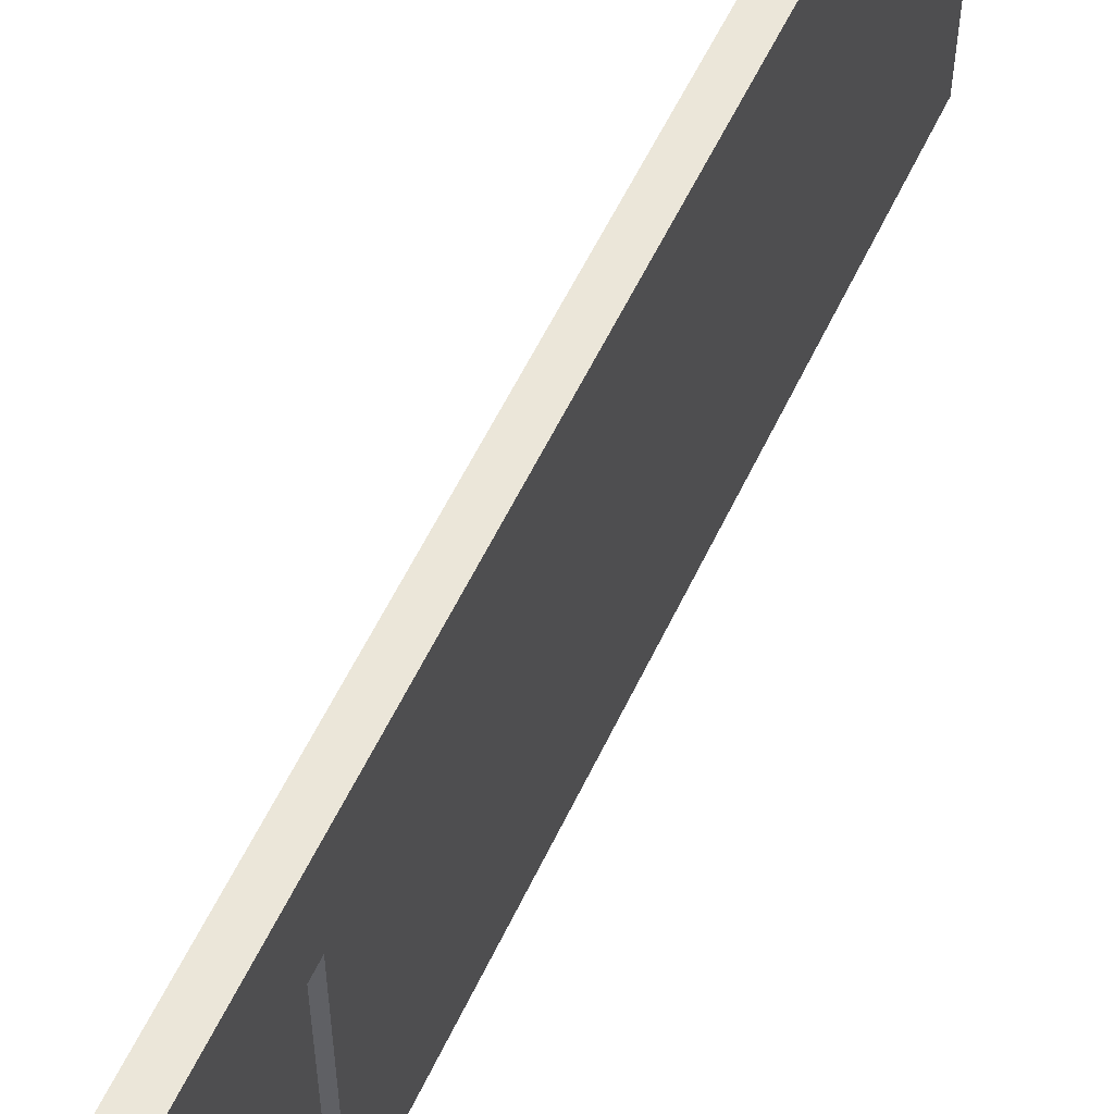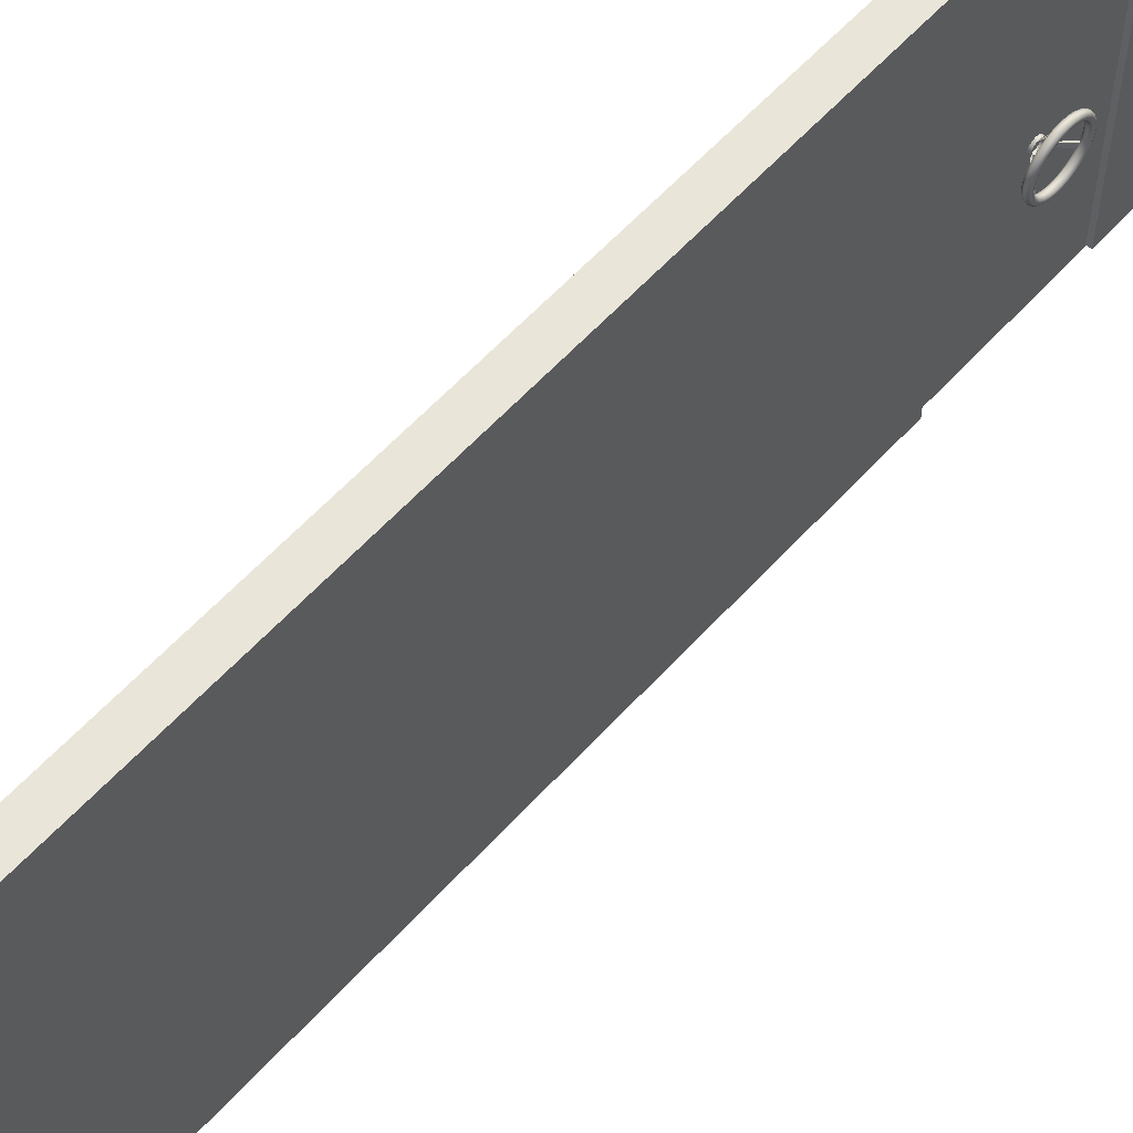
<metadata>
{"format":"obj","ext":"obj","renderer":"f3d","projection":"perspective","resolution":1024,"background":"white","views":[{"elev":57.5,"azim":25.1,"up":"+Y"},{"elev":58.4,"azim":-138.4,"up":"+Y"}]}
</metadata>
<code>
v 6.064 -2.018 10.61
v 6.064 7.188 10.61
v 6.712 -2.018 10.61
v 6.712 7.188 10.61
v 6.712 -2.018 -13.5
v 6.712 7.188 -13.5
v 6.064 -2.018 -13.5
v 6.064 7.188 -13.5
v 6.064 -2.018 9.208
v 6.712 -2.018 9.208
v 6.064 -2.018 5.519
v 6.712 -2.018 5.519
v 6.712 4.985 9.208
v 6.712 4.985 5.519
v 6.064 4.985 9.208
v 6.064 4.985 5.519
g Wall
f 3 4 2 1
f 4 3 10 13
f 13 14 6 4
f 6 14 12 5
f 7 8 6 5
f 8 7 11 16
f 15 9 1 2
f 15 2 8 16
f 4 6 8 2
f 13 10 9 15
f 14 13 15 16
f 12 14 16 11
v 5.723 2.855 7.387
v 5.686 2.846 7.387
v 5.657 2.821 7.387
v 5.644 2.785 7.387
v 5.649 2.747 7.387
v 5.67 2.716 7.387
v 5.704 2.698 7.387
v 5.742 2.698 7.387
v 5.776 2.716 7.387
v 5.798 2.747 7.387
v 5.802 2.785 7.387
v 5.789 2.821 7.387
v 5.76 2.846 7.387
v 5.723 2.839 7.233
v 5.686 2.83 7.235
v 5.657 2.805 7.241
v 5.644 2.77 7.248
v 5.649 2.733 7.256
v 5.67 2.703 7.263
v 5.704 2.685 7.267
v 5.742 2.685 7.267
v 5.776 2.703 7.263
v 5.798 2.733 7.256
v 5.802 2.77 7.248
v 5.789 2.805 7.241
v 5.76 2.83 7.235
v 5.723 2.789 7.087
v 5.686 2.781 7.091
v 5.657 2.758 7.101
v 5.644 2.726 7.116
v 5.649 2.691 7.132
v 5.67 2.663 7.145
v 5.704 2.647 7.153
v 5.742 2.647 7.153
v 5.776 2.663 7.145
v 5.798 2.691 7.132
v 5.802 2.726 7.116
v 5.789 2.758 7.101
v 5.76 2.781 7.091
v 5.723 2.71 6.954
v 5.686 2.702 6.96
v 5.657 2.682 6.975
v 5.644 2.654 6.997
v 5.649 2.624 7.02
v 5.67 2.599 7.039
v 5.704 2.585 7.049
v 5.742 2.585 7.049
v 5.776 2.599 7.039
v 5.798 2.624 7.02
v 5.802 2.654 6.997
v 5.789 2.682 6.975
v 5.76 2.702 6.96
v 5.723 2.603 6.842
v 5.686 2.597 6.849
v 5.657 2.581 6.868
v 5.644 2.558 6.896
v 5.649 2.533 6.924
v 5.67 2.513 6.948
v 5.704 2.502 6.962
v 5.742 2.502 6.962
v 5.776 2.513 6.948
v 5.798 2.533 6.924
v 5.802 2.558 6.896
v 5.789 2.581 6.868
v 5.76 2.597 6.849
v 5.723 2.475 6.755
v 5.686 2.471 6.763
v 5.657 2.459 6.786
v 5.644 2.443 6.817
v 5.649 2.425 6.851
v 5.67 2.41 6.878
v 5.704 2.402 6.894
v 5.742 2.402 6.894
v 5.776 2.41 6.878
v 5.798 2.425 6.851
v 5.802 2.443 6.817
v 5.789 2.459 6.786
v 5.76 2.471 6.763
v 5.723 2.332 6.698
v 5.686 2.329 6.707
v 5.657 2.323 6.731
v 5.644 2.313 6.766
v 5.649 2.303 6.802
v 5.67 2.295 6.832
v 5.704 2.29 6.849
v 5.742 2.29 6.849
v 5.776 2.295 6.832
v 5.798 2.303 6.802
v 5.802 2.313 6.766
v 5.789 2.323 6.731
v 5.76 2.329 6.707
v 5.723 2.179 6.673
v 5.686 2.179 6.682
v 5.657 2.177 6.708
v 5.644 2.175 6.743
v 5.649 2.173 6.781
v 5.67 2.172 6.812
v 5.704 2.171 6.83
v 5.742 2.171 6.83
v 5.776 2.172 6.812
v 5.798 2.173 6.781
v 5.802 2.175 6.743
v 5.789 2.177 6.708
v 5.76 2.179 6.682
v 5.723 2.025 6.682
v 5.686 2.026 6.691
v 5.657 2.03 6.715
v 5.644 2.036 6.751
v 5.649 2.042 6.788
v 5.67 2.047 6.819
v 5.704 2.05 6.836
v 5.742 2.05 6.836
v 5.776 2.047 6.819
v 5.798 2.042 6.788
v 5.802 2.036 6.751
v 5.789 2.03 6.715
v 5.76 2.026 6.691
v 5.723 1.876 6.723
v 5.686 1.879 6.731
v 5.657 1.889 6.755
v 5.644 1.902 6.788
v 5.649 1.916 6.823
v 5.67 1.928 6.852
v 5.704 1.934 6.869
v 5.742 1.934 6.869
v 5.776 1.928 6.852
v 5.798 1.916 6.823
v 5.802 1.902 6.788
v 5.789 1.889 6.755
v 5.76 1.879 6.731
v 5.723 1.739 6.795
v 5.686 1.745 6.803
v 5.657 1.759 6.824
v 5.644 1.779 6.853
v 5.649 1.8 6.885
v 5.67 1.818 6.911
v 5.704 1.828 6.925
v 5.742 1.828 6.925
v 5.776 1.818 6.911
v 5.798 1.8 6.885
v 5.802 1.779 6.853
v 5.789 1.759 6.824
v 5.76 1.745 6.803
v 5.723 1.622 6.895
v 5.686 1.628 6.902
v 5.657 1.647 6.919
v 5.644 1.672 6.944
v 5.649 1.7 6.97
v 5.67 1.723 6.991
v 5.704 1.736 7.003
v 5.742 1.736 7.003
v 5.776 1.723 6.991
v 5.798 1.7 6.97
v 5.802 1.672 6.944
v 5.789 1.647 6.919
v 5.76 1.628 6.902
v 5.723 1.528 7.018
v 5.686 1.536 7.023
v 5.657 1.558 7.036
v 5.644 1.588 7.055
v 5.649 1.621 7.074
v 5.67 1.647 7.09
v 5.704 1.663 7.099
v 5.742 1.663 7.099
v 5.776 1.647 7.09
v 5.798 1.621 7.074
v 5.802 1.588 7.055
v 5.789 1.558 7.036
v 5.76 1.536 7.023
v 5.723 1.463 7.159
v 5.686 1.472 7.162
v 5.657 1.496 7.17
v 5.644 1.53 7.181
v 5.649 1.565 7.193
v 5.67 1.595 7.203
v 5.704 1.612 7.209
v 5.742 1.612 7.209
v 5.776 1.595 7.203
v 5.798 1.565 7.193
v 5.802 1.53 7.181
v 5.789 1.496 7.17
v 5.76 1.472 7.162
v 5.723 1.43 7.31
v 5.686 1.439 7.311
v 5.657 1.464 7.313
v 5.644 1.5 7.317
v 5.649 1.537 7.321
v 5.67 1.568 7.325
v 5.704 1.586 7.327
v 5.742 1.586 7.327
v 5.776 1.568 7.325
v 5.798 1.537 7.321
v 5.802 1.5 7.317
v 5.789 1.464 7.313
v 5.76 1.439 7.311
v 5.723 1.43 7.464
v 5.686 1.439 7.463
v 5.657 1.464 7.461
v 5.644 1.5 7.457
v 5.649 1.537 7.453
v 5.67 1.568 7.449
v 5.704 1.586 7.447
v 5.742 1.586 7.447
v 5.776 1.568 7.449
v 5.798 1.537 7.453
v 5.802 1.5 7.457
v 5.789 1.464 7.461
v 5.76 1.439 7.463
v 5.723 1.463 7.615
v 5.686 1.472 7.612
v 5.657 1.496 7.604
v 5.644 1.53 7.593
v 5.649 1.565 7.581
v 5.67 1.595 7.571
v 5.704 1.612 7.565
v 5.742 1.612 7.565
v 5.776 1.595 7.571
v 5.798 1.565 7.581
v 5.802 1.53 7.593
v 5.789 1.496 7.604
v 5.76 1.472 7.612
v 5.723 1.528 7.756
v 5.686 1.536 7.751
v 5.657 1.558 7.738
v 5.644 1.588 7.719
v 5.649 1.621 7.7
v 5.67 1.647 7.684
v 5.704 1.663 7.675
v 5.742 1.663 7.675
v 5.776 1.647 7.684
v 5.798 1.621 7.7
v 5.802 1.588 7.719
v 5.789 1.558 7.738
v 5.76 1.536 7.751
v 5.723 1.622 7.879
v 5.686 1.628 7.872
v 5.657 1.647 7.855
v 5.644 1.672 7.83
v 5.649 1.7 7.804
v 5.67 1.723 7.783
v 5.704 1.736 7.771
v 5.742 1.736 7.771
v 5.776 1.723 7.783
v 5.798 1.7 7.804
v 5.802 1.672 7.83
v 5.789 1.647 7.855
v 5.76 1.628 7.872
v 5.723 1.739 7.979
v 5.686 1.745 7.971
v 5.657 1.759 7.95
v 5.644 1.779 7.921
v 5.649 1.8 7.889
v 5.67 1.818 7.863
v 5.704 1.828 7.849
v 5.742 1.828 7.849
v 5.776 1.818 7.863
v 5.798 1.8 7.889
v 5.802 1.779 7.921
v 5.789 1.759 7.95
v 5.76 1.745 7.971
v 5.723 1.876 8.051
v 5.686 1.879 8.043
v 5.657 1.889 8.019
v 5.644 1.902 7.986
v 5.649 1.916 7.951
v 5.67 1.928 7.922
v 5.704 1.934 7.905
v 5.742 1.934 7.905
v 5.776 1.928 7.922
v 5.798 1.916 7.951
v 5.802 1.902 7.986
v 5.789 1.889 8.019
v 5.76 1.879 8.043
v 5.723 2.025 8.092
v 5.686 2.026 8.083
v 5.657 2.03 8.058
v 5.644 2.036 8.023
v 5.649 2.042 7.986
v 5.67 2.047 7.955
v 5.704 2.05 7.937
v 5.742 2.05 7.937
v 5.776 2.047 7.955
v 5.798 2.042 7.986
v 5.802 2.036 8.023
v 5.789 2.03 8.058
v 5.76 2.026 8.083
v 5.723 2.179 8.101
v 5.686 2.179 8.092
v 5.657 2.177 8.066
v 5.644 2.175 8.031
v 5.649 2.173 7.993
v 5.67 2.172 7.962
v 5.704 2.171 7.944
v 5.742 2.171 7.944
v 5.776 2.172 7.962
v 5.798 2.173 7.993
v 5.802 2.175 8.031
v 5.789 2.177 8.066
v 5.76 2.179 8.092
v 5.723 2.332 8.076
v 5.686 2.329 8.067
v 5.657 2.323 8.043
v 5.644 2.313 8.008
v 5.649 2.303 7.972
v 5.67 2.295 7.942
v 5.704 2.29 7.924
v 5.742 2.29 7.924
v 5.776 2.295 7.942
v 5.798 2.303 7.972
v 5.802 2.313 8.008
v 5.789 2.323 8.043
v 5.76 2.329 8.067
v 5.723 2.475 8.019
v 5.686 2.471 8.01
v 5.657 2.459 7.988
v 5.644 2.443 7.957
v 5.649 2.425 7.923
v 5.67 2.41 7.895
v 5.704 2.402 7.88
v 5.742 2.402 7.88
v 5.776 2.41 7.895
v 5.798 2.425 7.923
v 5.802 2.443 7.957
v 5.789 2.459 7.988
v 5.76 2.471 8.01
v 5.723 2.603 7.932
v 5.686 2.597 7.925
v 5.657 2.581 7.906
v 5.644 2.558 7.878
v 5.649 2.533 7.85
v 5.67 2.513 7.826
v 5.704 2.502 7.812
v 5.742 2.502 7.812
v 5.776 2.513 7.826
v 5.798 2.533 7.85
v 5.802 2.558 7.878
v 5.789 2.581 7.906
v 5.76 2.597 7.925
v 5.723 2.71 7.82
v 5.686 2.702 7.814
v 5.657 2.682 7.799
v 5.644 2.654 7.777
v 5.649 2.624 7.754
v 5.67 2.599 7.735
v 5.704 2.585 7.725
v 5.742 2.585 7.725
v 5.776 2.599 7.735
v 5.798 2.624 7.754
v 5.802 2.654 7.777
v 5.789 2.682 7.799
v 5.76 2.702 7.814
v 5.723 2.789 7.687
v 5.686 2.781 7.683
v 5.657 2.758 7.673
v 5.644 2.726 7.658
v 5.649 2.691 7.642
v 5.67 2.663 7.629
v 5.704 2.647 7.621
v 5.742 2.647 7.621
v 5.776 2.663 7.629
v 5.798 2.691 7.642
v 5.802 2.726 7.658
v 5.789 2.758 7.673
v 5.76 2.781 7.683
v 5.723 2.839 7.541
v 5.686 2.83 7.539
v 5.657 2.805 7.533
v 5.644 2.77 7.526
v 5.649 2.733 7.517
v 5.67 2.703 7.511
v 5.704 2.685 7.507
v 5.742 2.685 7.507
v 5.776 2.703 7.511
v 5.798 2.733 7.517
v 5.802 2.77 7.526
v 5.789 2.805 7.533
v 5.76 2.83 7.539
v 6.084 2.236 7.269
v 6.084 2.26 7.248
v 6.027 2.26 7.248
v 6.027 2.236 7.269
v 6.084 2.194 7.236
v 6.084 2.208 7.207
v 6.027 2.208 7.207
v 6.027 2.194 7.236
v 6.084 2.142 7.223
v 6.084 2.143 7.191
v 6.027 2.143 7.191
v 6.027 2.142 7.223
v 6.084 2.089 7.232
v 6.084 2.078 7.203
v 6.027 2.078 7.203
v 6.027 2.089 7.232
v 6.084 2.045 7.262
v 6.084 2.022 7.24
v 6.027 2.022 7.24
v 6.027 2.045 7.262
v 6.084 2.017 7.307
v 6.084 1.987 7.297
v 6.027 1.987 7.297
v 6.027 2.017 7.307
v 6.084 2.009 7.36
v 6.084 1.978 7.363
v 6.027 1.978 7.363
v 6.027 2.009 7.36
v 6.084 2.024 7.412
v 6.084 1.996 7.427
v 6.027 1.996 7.427
v 6.027 2.024 7.412
v 6.084 2.058 7.453
v 6.084 2.039 7.478
v 6.027 2.039 7.478
v 6.027 2.058 7.453
v 6.084 2.106 7.476
v 6.084 2.099 7.507
v 6.027 2.099 7.507
v 6.027 2.106 7.476
v 6.084 2.16 7.478
v 6.084 2.165 7.509
v 6.027 2.165 7.509
v 6.027 2.16 7.478
v 6.084 2.21 7.458
v 6.084 2.227 7.484
v 6.027 2.227 7.484
v 6.027 2.21 7.458
v 6.084 2.247 7.42
v 6.084 2.273 7.436
v 6.027 2.273 7.436
v 6.027 2.247 7.42
v 6.084 2.265 7.369
v 6.084 2.296 7.374
v 6.027 2.296 7.374
v 6.027 2.265 7.369
v 6.084 2.261 7.316
v 6.084 2.292 7.307
v 6.027 2.292 7.307
v 6.027 2.261 7.316
v 5.688 1.815 6.809
v 5.688 1.838 6.866
v 5.688 1.707 6.882
v 5.688 1.751 6.924
v 5.75 1.753 7.942
v 5.75 1.791 7.893
v 5.75 1.87 7.998
v 5.75 1.884 7.939
v 5.688 2.77 7.412
v 5.688 2.718 7.4
v 5.688 2.772 7.298
v 5.688 2.719 7.309
v 6.174 -2.063 9.264
v 6.174 4.985 9.264
v 6.459 -2.063 9.264
v 6.459 4.985 9.264
v 6.459 -2.063 5.462
v 6.459 4.985 5.462
v 6.174 -2.063 5.462
v 6.174 4.985 5.462
g Wheel
f 30 31 18 17
f 31 32 19 18
f 32 33 20 19
f 33 34 21 20
f 34 35 22 21
f 35 36 23 22
f 36 37 24 23
f 37 38 25 24
f 38 39 26 25
f 39 40 27 26
f 40 41 28 27
f 41 42 29 28
f 42 30 17 29
f 43 44 31 30
f 44 45 32 31
f 45 46 33 32
f 46 47 34 33
f 47 48 35 34
f 48 49 36 35
f 49 50 37 36
f 50 51 38 37
f 51 52 39 38
f 52 53 40 39
f 53 54 41 40
f 54 55 42 41
f 55 43 30 42
f 56 57 44 43
f 57 58 45 44
f 58 59 46 45
f 59 60 47 46
f 60 61 48 47
f 61 62 49 48
f 62 63 50 49
f 63 64 51 50
f 64 65 52 51
f 65 66 53 52
f 66 67 54 53
f 67 68 55 54
f 68 56 43 55
f 69 70 57 56
f 70 71 58 57
f 71 72 59 58
f 72 73 60 59
f 73 74 61 60
f 74 75 62 61
f 75 76 63 62
f 76 77 64 63
f 77 78 65 64
f 78 79 66 65
f 79 80 67 66
f 80 81 68 67
f 81 69 56 68
f 82 83 70 69
f 83 84 71 70
f 84 85 72 71
f 85 86 73 72
f 86 87 74 73
f 87 88 75 74
f 88 89 76 75
f 89 90 77 76
f 90 91 78 77
f 91 92 79 78
f 92 93 80 79
f 93 94 81 80
f 94 82 69 81
f 95 96 83 82
f 96 97 84 83
f 97 98 85 84
f 98 99 86 85
f 99 100 87 86
f 100 101 88 87
f 101 102 89 88
f 102 103 90 89
f 103 104 91 90
f 104 105 92 91
f 105 106 93 92
f 106 107 94 93
f 107 95 82 94
f 108 109 96 95
f 109 110 97 96
f 110 111 98 97
f 111 112 99 98
f 112 113 100 99
f 113 114 101 100
f 114 115 102 101
f 115 116 103 102
f 116 117 104 103
f 117 118 105 104
f 118 119 106 105
f 119 120 107 106
f 120 108 95 107
f 121 122 109 108
f 122 123 110 109
f 123 124 111 110
f 124 125 112 111
f 125 126 113 112
f 126 127 114 113
f 127 128 115 114
f 128 129 116 115
f 129 130 117 116
f 130 131 118 117
f 131 132 119 118
f 132 133 120 119
f 133 121 108 120
f 134 135 122 121
f 135 136 123 122
f 136 137 124 123
f 137 138 125 124
f 138 139 126 125
f 139 140 127 126
f 140 141 128 127
f 141 142 129 128
f 142 143 130 129
f 143 144 131 130
f 144 145 132 131
f 145 146 133 132
f 146 134 121 133
f 147 148 135 134
f 148 149 136 135
f 149 150 137 136
f 150 151 138 137
f 151 152 139 138
f 152 153 140 139
f 153 154 141 140
f 154 155 142 141
f 155 156 143 142
f 156 157 144 143
f 157 158 145 144
f 158 159 146 145
f 159 147 134 146
f 160 161 148 147
f 161 162 149 148
f 162 163 150 149
f 163 164 151 150
f 164 165 152 151
f 165 166 153 152
f 166 167 154 153
f 167 168 155 154
f 168 169 156 155
f 169 170 157 156
f 170 171 158 157
f 171 172 159 158
f 172 160 147 159
f 173 174 161 160
f 174 175 162 161
f 175 176 163 162
f 176 177 164 163
f 177 178 165 164
f 178 179 166 165
f 179 180 167 166
f 180 181 168 167
f 181 182 169 168
f 182 183 170 169
f 183 184 171 170
f 184 185 172 171
f 185 173 160 172
f 186 187 174 173
f 187 188 175 174
f 188 189 176 175
f 189 190 177 176
f 190 191 178 177
f 191 192 179 178
f 192 193 180 179
f 193 194 181 180
f 194 195 182 181
f 195 196 183 182
f 196 197 184 183
f 197 198 185 184
f 198 186 173 185
f 199 200 187 186
f 200 201 188 187
f 201 202 189 188
f 202 203 190 189
f 203 204 191 190
f 204 205 192 191
f 205 206 193 192
f 206 207 194 193
f 207 208 195 194
f 208 209 196 195
f 209 210 197 196
f 210 211 198 197
f 211 199 186 198
f 212 213 200 199
f 213 214 201 200
f 214 215 202 201
f 215 216 203 202
f 216 217 204 203
f 217 218 205 204
f 218 219 206 205
f 219 220 207 206
f 220 221 208 207
f 221 222 209 208
f 222 223 210 209
f 223 224 211 210
f 224 212 199 211
f 225 226 213 212
f 226 227 214 213
f 227 228 215 214
f 228 229 216 215
f 229 230 217 216
f 230 231 218 217
f 231 232 219 218
f 232 233 220 219
f 233 234 221 220
f 234 235 222 221
f 235 236 223 222
f 236 237 224 223
f 237 225 212 224
f 238 239 226 225
f 239 240 227 226
f 240 241 228 227
f 241 242 229 228
f 242 243 230 229
f 243 244 231 230
f 244 245 232 231
f 245 246 233 232
f 246 247 234 233
f 247 248 235 234
f 248 249 236 235
f 249 250 237 236
f 250 238 225 237
f 251 252 239 238
f 252 253 240 239
f 253 254 241 240
f 254 255 242 241
f 255 256 243 242
f 256 257 244 243
f 257 258 245 244
f 258 259 246 245
f 259 260 247 246
f 260 261 248 247
f 261 262 249 248
f 262 263 250 249
f 263 251 238 250
f 264 265 252 251
f 265 266 253 252
f 266 267 254 253
f 267 268 255 254
f 268 269 256 255
f 269 270 257 256
f 270 271 258 257
f 271 272 259 258
f 272 273 260 259
f 273 274 261 260
f 274 275 262 261
f 275 276 263 262
f 276 264 251 263
f 277 278 265 264
f 278 279 266 265
f 279 280 267 266
f 280 281 268 267
f 281 282 269 268
f 282 283 270 269
f 283 284 271 270
f 284 285 272 271
f 285 286 273 272
f 286 287 274 273
f 287 288 275 274
f 288 289 276 275
f 289 277 264 276
f 290 291 278 277
f 291 292 279 278
f 292 293 280 279
f 293 294 281 280
f 294 295 282 281
f 295 296 283 282
f 296 297 284 283
f 297 298 285 284
f 298 299 286 285
f 299 300 287 286
f 300 301 288 287
f 301 302 289 288
f 302 290 277 289
f 303 304 291 290
f 304 305 292 291
f 305 306 293 292
f 306 307 294 293
f 307 308 295 294
f 308 309 296 295
f 309 310 297 296
f 310 311 298 297
f 311 312 299 298
f 312 313 300 299
f 313 314 301 300
f 314 315 302 301
f 315 303 290 302
f 316 317 304 303
f 317 318 305 304
f 318 319 306 305
f 319 320 307 306
f 320 321 308 307
f 321 322 309 308
f 322 323 310 309
f 323 324 311 310
f 324 325 312 311
f 325 326 313 312
f 326 327 314 313
f 327 328 315 314
f 328 316 303 315
f 329 330 317 316
f 330 331 318 317
f 331 332 319 318
f 332 333 320 319
f 333 334 321 320
f 334 335 322 321
f 335 336 323 322
f 336 337 324 323
f 337 338 325 324
f 338 339 326 325
f 339 340 327 326
f 340 341 328 327
f 341 329 316 328
f 342 343 330 329
f 343 344 331 330
f 344 345 332 331
f 345 346 333 332
f 346 347 334 333
f 347 348 335 334
f 348 349 336 335
f 349 350 337 336
f 350 351 338 337
f 351 352 339 338
f 352 353 340 339
f 353 354 341 340
f 354 342 329 341
f 355 356 343 342
f 356 357 344 343
f 357 358 345 344
f 358 359 346 345
f 359 360 347 346
f 360 361 348 347
f 361 362 349 348
f 362 363 350 349
f 363 364 351 350
f 364 365 352 351
f 365 366 353 352
f 366 367 354 353
f 367 355 342 354
f 368 369 356 355
f 369 370 357 356
f 370 371 358 357
f 371 372 359 358
f 372 373 360 359
f 373 374 361 360
f 374 375 362 361
f 375 376 363 362
f 376 377 364 363
f 377 378 365 364
f 378 379 366 365
f 379 380 367 366
f 380 368 355 367
f 381 382 369 368
f 382 383 370 369
f 383 384 371 370
f 384 385 372 371
f 385 386 373 372
f 386 387 374 373
f 387 388 375 374
f 388 389 376 375
f 389 390 377 376
f 390 391 378 377
f 391 392 379 378
f 392 393 380 379
f 393 381 368 380
f 17 18 382 381
f 18 19 383 382
f 19 20 384 383
f 20 21 385 384
f 21 22 386 385
f 22 23 387 386
f 23 24 388 387
f 24 25 389 388
f 25 26 390 389
f 26 27 391 390
f 27 28 392 391
f 28 29 393 392
f 29 17 381 393
f 398 399 395 394
f 399 400 396 395
f 400 401 397 396
f 401 398 394 397
f 402 403 399 398
f 403 404 400 399
f 404 405 401 400
f 405 402 398 401
f 406 407 403 402
f 407 408 404 403
f 408 409 405 404
f 409 406 402 405
f 410 411 407 406
f 411 412 408 407
f 456 457 455 454
f 413 410 406 409
f 414 415 411 410
f 415 416 412 411
f 416 417 413 412
f 417 414 410 413
f 418 419 415 414
f 419 420 416 415
f 420 421 417 416
f 421 418 414 417
f 422 423 419 418
f 423 424 420 419
f 424 425 421 420
f 425 422 418 421
f 426 427 423 422
f 427 428 424 423
f 428 429 425 424
f 429 426 422 425
f 430 431 427 426
f 431 432 428 427
f 460 461 459 458
f 433 430 426 429
f 434 435 431 430
f 435 436 432 431
f 436 437 433 432
f 437 434 430 433
f 438 439 435 434
f 439 440 436 435
f 440 441 437 436
f 441 438 434 437
f 442 443 439 438
f 443 444 440 439
f 444 445 441 440
f 445 442 438 441
f 446 447 443 442
f 447 448 444 443
f 448 449 445 444
f 449 446 442 445
f 450 451 447 446
f 451 452 448 447
f 464 465 463 462
f 453 450 446 449
f 394 395 451 450
f 395 396 452 451
f 396 397 453 452
f 397 394 450 453
f 412 456 454 408
f 413 457 456 412
f 409 455 457 413
f 408 454 455 409
f 432 460 458 428
f 433 461 460 432
f 429 459 461 433
f 428 458 459 429
f 452 464 462 448
f 453 465 464 452
f 449 463 465 453
f 448 462 463 449
f 468 469 467 466
f 470 471 469 468
f 472 473 471 470
f 466 467 473 472
f 469 471 473 467
f 470 468 466 472

</code>
